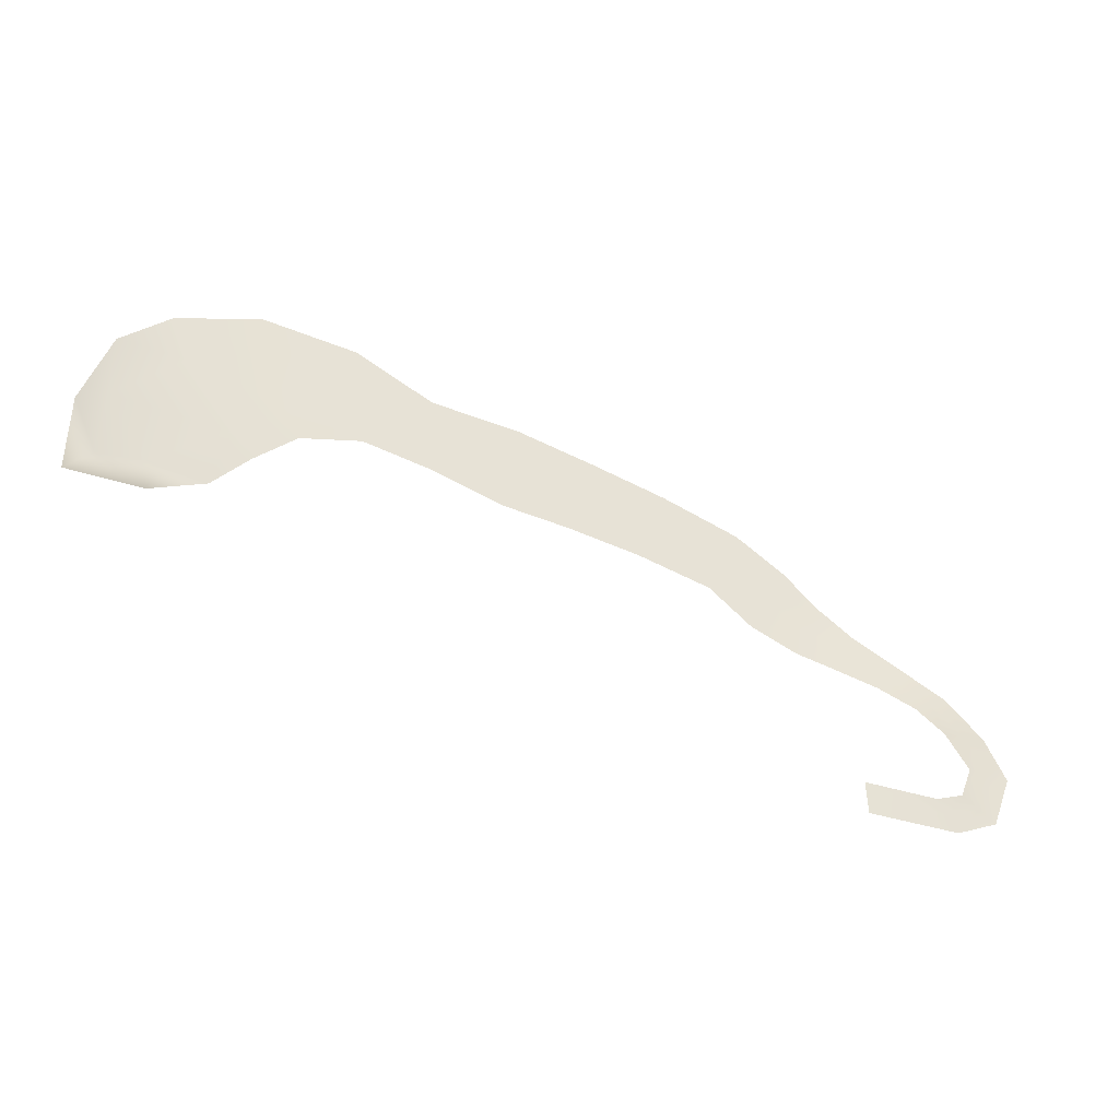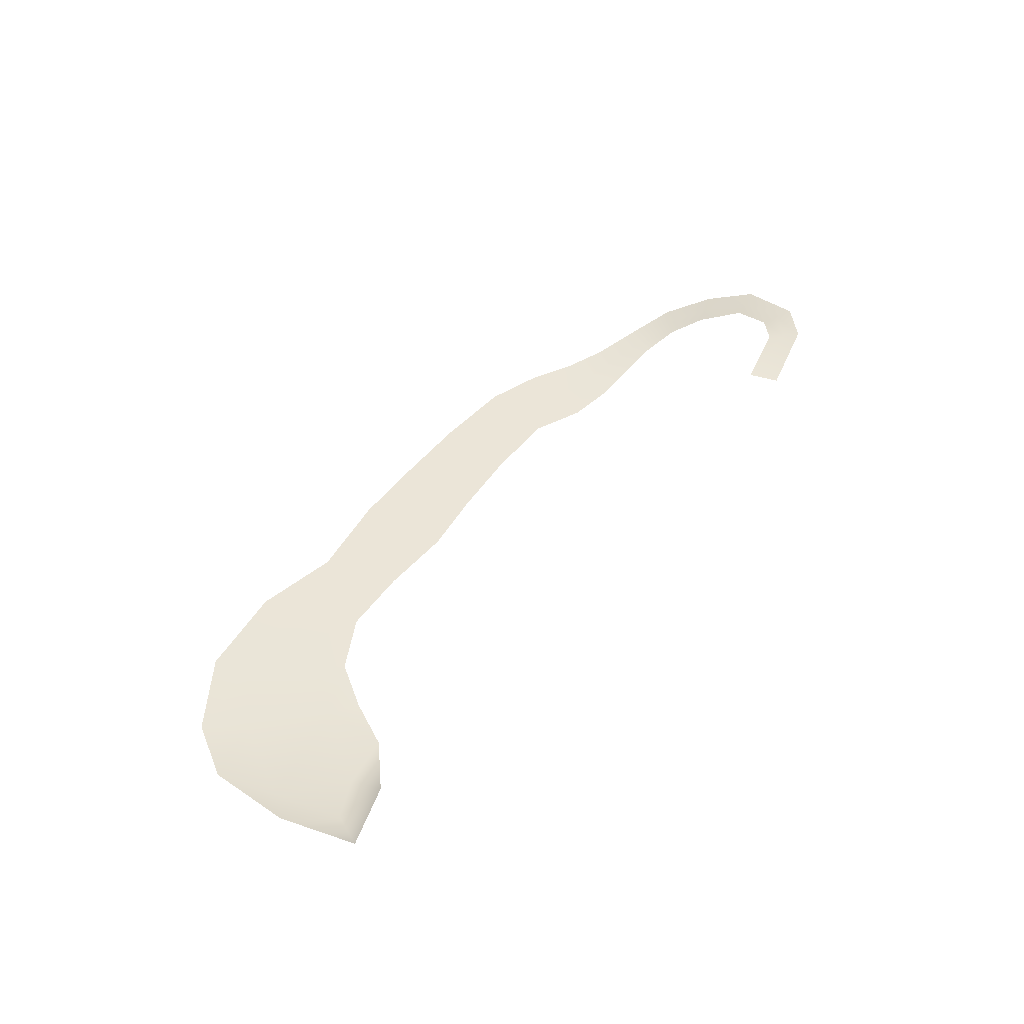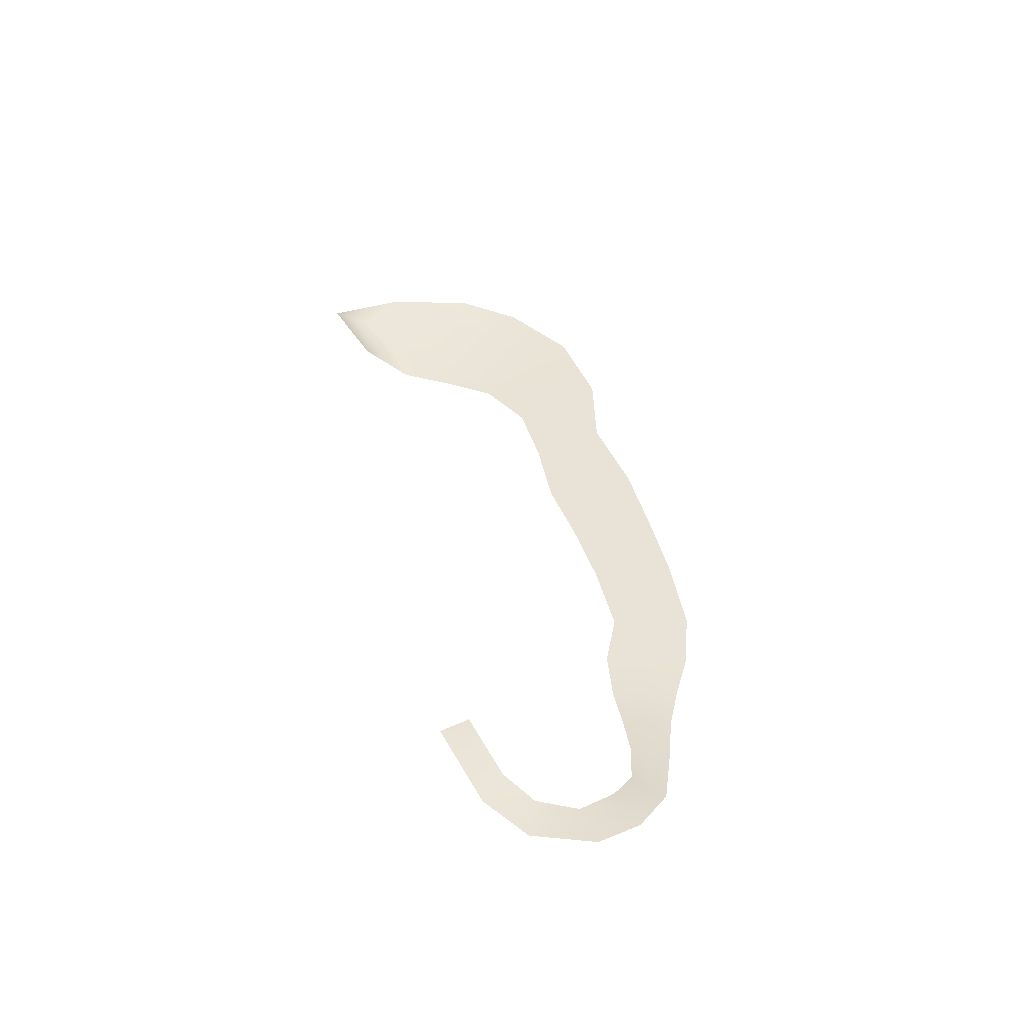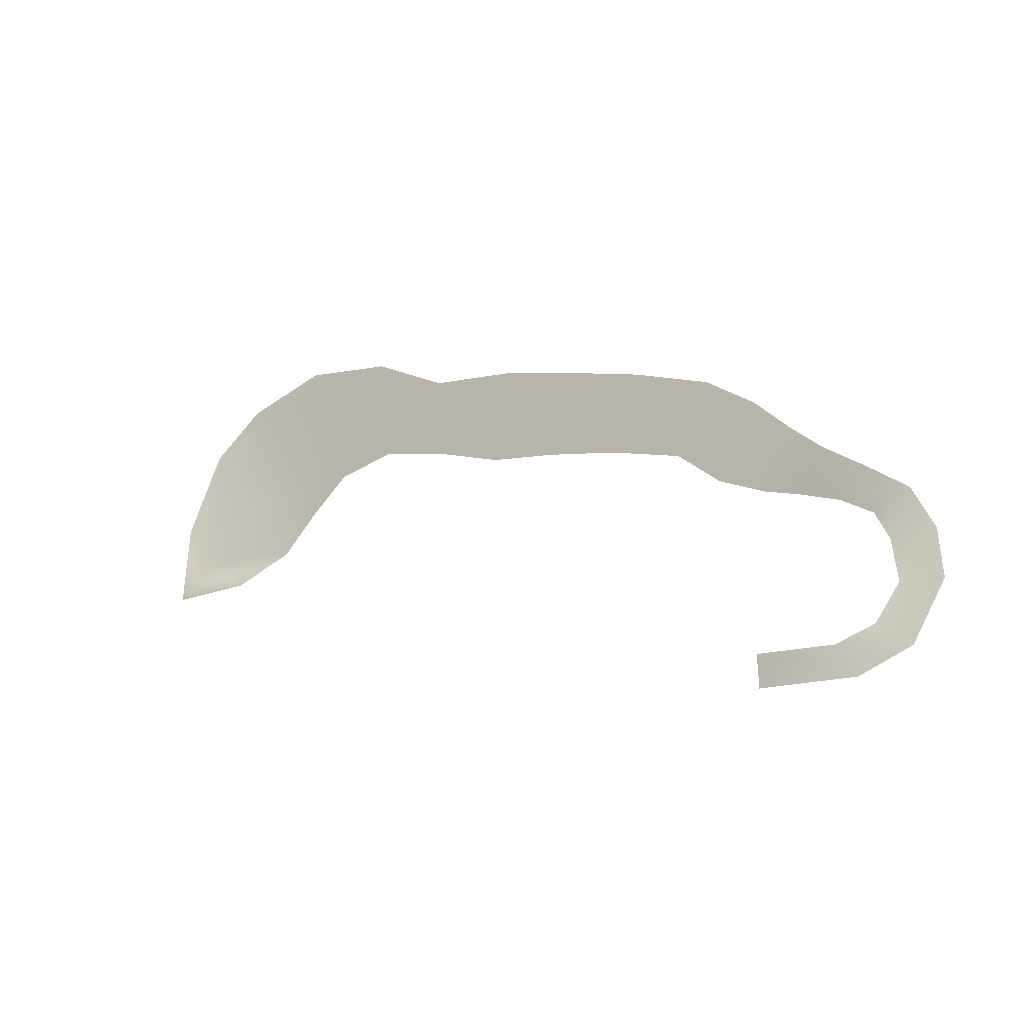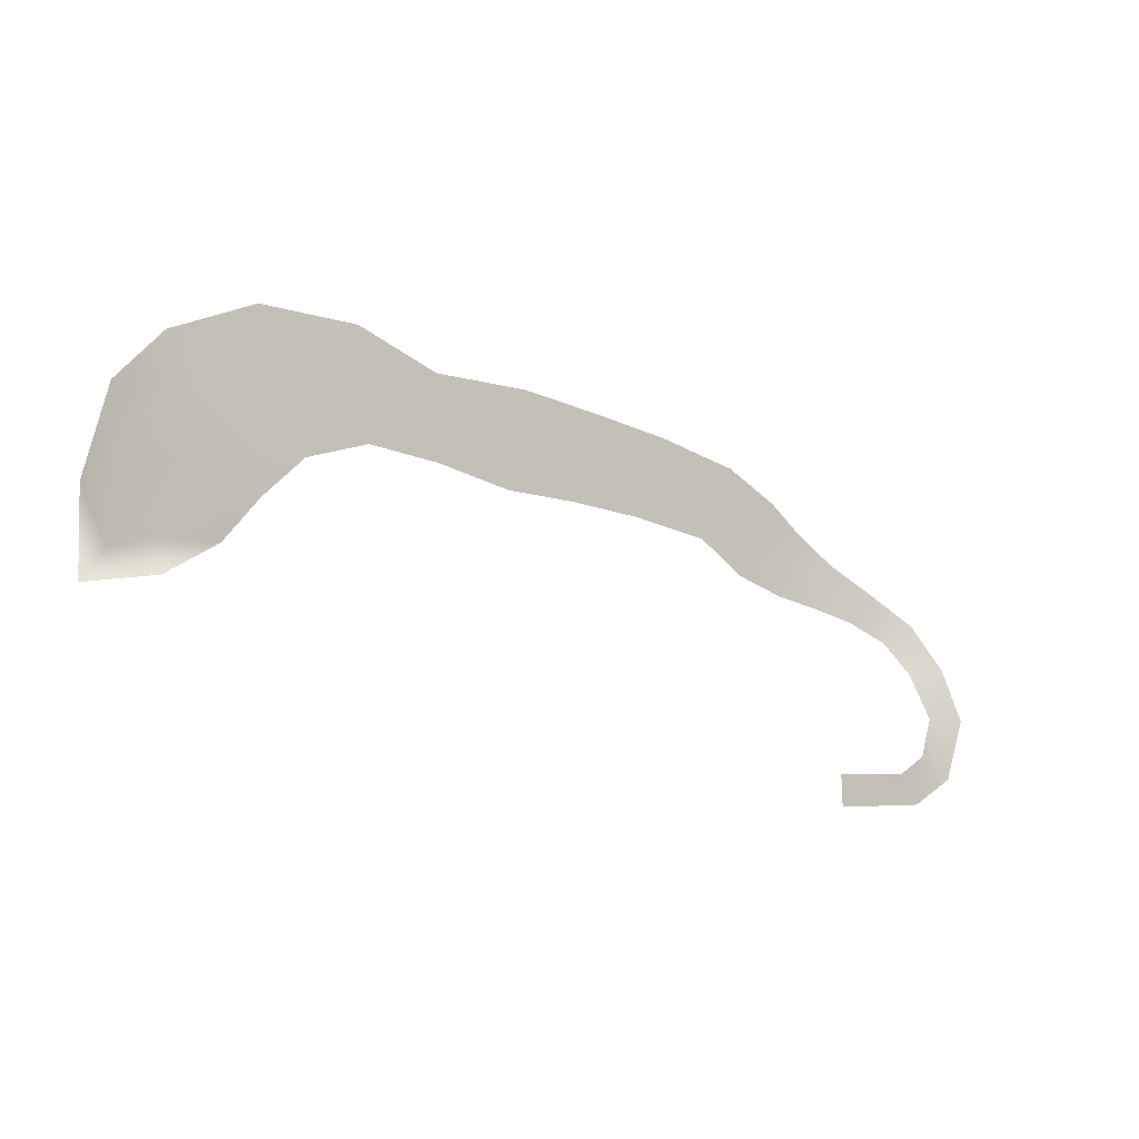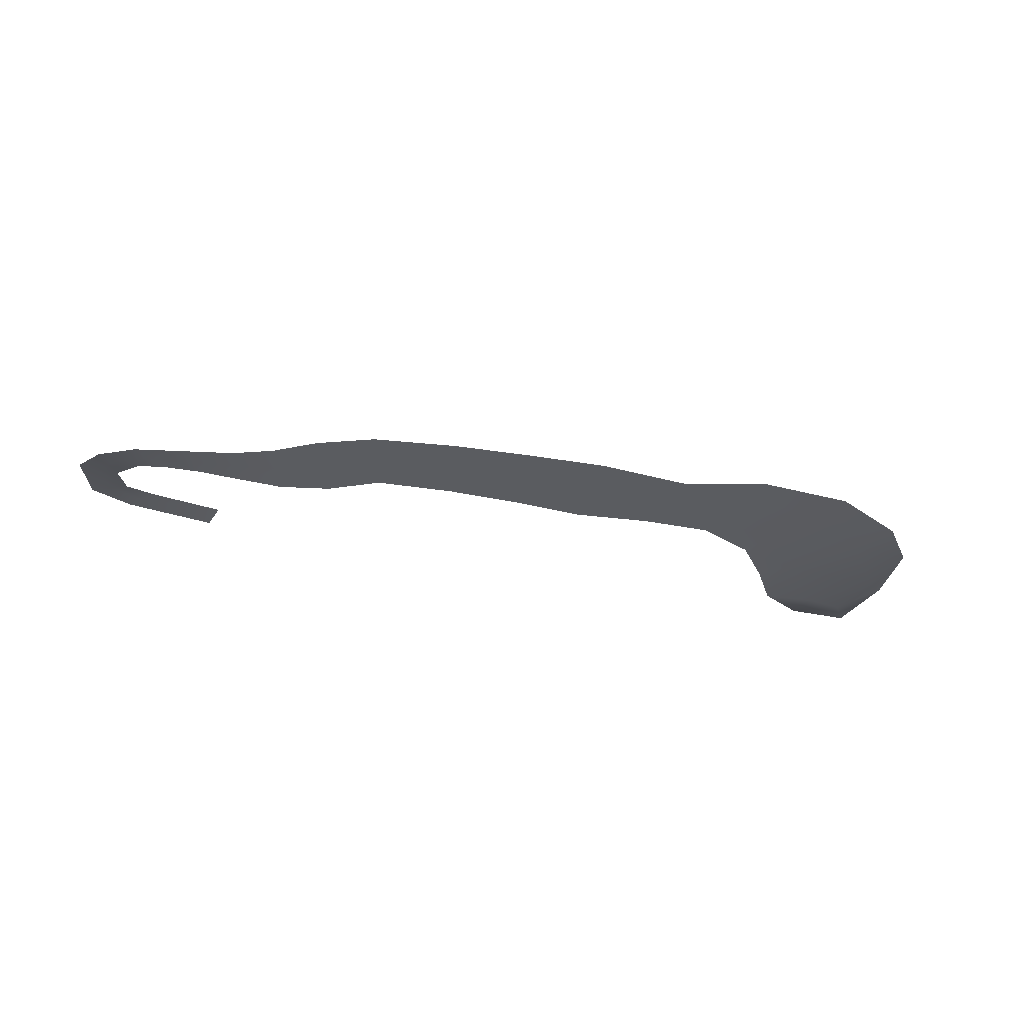
<metadata>
{"format":"obj","ext":"obj","renderer":"f3d","projection":"perspective","resolution":1024,"background":"white","views":[{"elev":-35.0,"azim":156.7,"up":"+Z"},{"elev":45.7,"azim":112.2,"up":"+Y"},{"elev":41.6,"azim":-116.5,"up":"+Y"},{"elev":-16.8,"azim":-146.0,"up":"+Z"},{"elev":-3.6,"azim":147.9,"up":"+Z"},{"elev":-33.8,"azim":-25.5,"up":"+Y"}]}
</metadata>
<code>
g Line90
v -6630 -223.8 -2582
v -6649 -223.8 -2519
v -6534 -223.8 -2538
v -6528 -223.8 -2571
v -6553 -223.8 -2432
v -6416 -223.8 -2420
v -6417 -223.8 -2458
v -6545 -223.8 -2476
v -6416 -223.8 -2420
v -6299 -223.8 -2366
v -6299 -223.8 -2416
v -6417 -223.8 -2458
v -6299 -223.8 -2366
v -6157 -223.8 -2352
v -6170 -223.8 -2408
v -6299 -223.8 -2416
v -6032 -219.9 -2397
v -6059 -220.8 -2462
v -5958 -210.8 -2467
v -5958 -209.6 -2564
v -6059 -220.8 -2462
v -6059 -220.8 -2462
v -6032 -219.9 -2397
v -5958 -210.8 -2467
v -5915 -194.1 -2596
v -6658 -223.8 -2488
v -6545 -223.8 -2476
v -6419 -223.8 -2541
v -6528 -223.8 -2571
v -6534 -223.8 -2538
v -6422 -223.8 -2510
v -6316 -223.8 -2522
v -6310 -223.8 -2487
v -6225 -223.8 -2545
v -6316 -223.8 -2522
v -6310 -223.8 -2487
v -6209 -223.8 -2502
v -6131 -221.8 -2564
v -6163 -223.8 -2600
v -6020 -208.5 -2657
v -6108 -220.9 -2660
v -6131 -221.8 -2564
v -6020 -208.5 -2657
v -6024 -206.2 -2704
v -6108 -220.9 -2660
v -6108 -220.9 -2660
v -7147 -120.9 -2986
v -7209 -134.2 -2957
v -7184 -134.2 -2939
v -7132 -120.2 -2963
v -6658 -223.8 -2488
v -6649 -223.8 -2519
v -6762 -223.8 -2541
v -6668 -223.8 -2456
v -6784 -223.8 -2484
v -7019 -120.2 -2962
v -7234 -134.2 -2974
v -7275 -150.2 -2888
v -7244 -150.2 -2886
v -7260 -173.2 -2813
v -7227 -173.2 -2815
v -7244 -150.2 -2886
v -7275 -150.2 -2888
v -7218 -194.6 -2745
v -7191 -194.6 -2758
v -7148 -207.5 -2698
v -7129 -207.5 -2721
v -7084 -217.5 -2657
v -7065 -217.5 -2686
v -7129 -207.5 -2721
v -7084 -217.5 -2657
v -7084 -217.5 -2657
v -7031 -223.8 -2615
v -7009 -223.8 -2659
v -7009 -223.8 -2659
v -6978 -223.8 -2568
v -6946 -223.8 -2623
v -6902 -223.8 -2521
v -6877 -223.8 -2573
v -6877 -223.8 -2573
v -6902 -223.8 -2521
v -6740 -223.8 -2599
v -6852 -223.8 -2625
v -7162 -121.7 -3009
v -7214 -150.2 -2884
v -7195 -173.2 -2818
v -7214 -150.2 -2884
v -7165 -194.6 -2772
v -7111 -207.5 -2742
v -7047 -217.5 -2720
v -7111 -207.5 -2742
v -6989 -223.8 -2704
v -6918 -223.8 -2676
v -6918 -223.8 -2676
v -6852 -223.8 -2625
v -7021 -119.9 -3008
v -6630 -223.8 -2582
v -6422 -223.8 -2510
v -6417 -223.8 -2458
v -6658 -223.8 -2488
v -6668 -223.8 -2456
v -6417 -223.8 -2458
v -6310 -223.8 -2487
v -6209 -223.8 -2502
v -6310 -223.8 -2487
v -6059 -220.8 -2462
v -5912 -186 -2717
v -5951 -197.2 -2673
v -5951 -197.2 -2673
v -5912 -186 -2717
f 22 23 24
f 47 50 56
f 50 47 49
f 48 49 47
f 49 48 85
f 59 85 48
f 56 96 47
f 84 47 96
f 47 84 48
f 57 48 84
f 48 57 59
f 58 59 57
f 88 67 89
f 67 88 65
f 86 65 88
f 65 86 61
f 87 61 86
f 61 87 62
f 71 67 66
f 65 66 67
f 66 65 64
f 61 64 65
f 64 61 60
f 62 60 61
f 60 62 63
f 69 68 75
f 68 69 70
f 91 70 69
f 91 69 90
f 75 90 69
f 90 75 92
f 93 92 75
f 72 73 74
f 77 74 73
f 74 77 94
f 95 94 77
f 73 76 77
f 79 77 76
f 77 79 95
f 76 78 79
f 20 21 19
f 21 20 42
f 40 42 20
f 42 40 41
f 19 25 20
f 108 20 25
f 20 108 40
f 25 107 108
f 26 27 2
f 3 2 27
f 2 3 1
f 4 1 3
f 27 98 3
f 98 27 99
f 29 30 28
f 31 28 30
f 28 31 32
f 33 32 31
f 33 31 102
f 35 36 34
f 37 34 36
f 34 37 38
f 106 38 37
f 46 39 38
f 34 38 39
f 55 80 81
f 80 55 53
f 54 53 55
f 53 54 51
f 51 52 53
f 82 52 97
f 52 82 53
f 83 53 82
f 53 83 80
f 11 9 10
f 9 11 12
f 103 12 11
f 15 14 17
f 14 15 13
f 16 13 15
f 105 16 104
f 15 104 16
f 104 15 18
f 17 18 15
f 44 109 110
f 109 44 43
f 45 43 44
f 5 100 101
f 100 5 8
f 7 8 5
f 5 6 7

</code>
